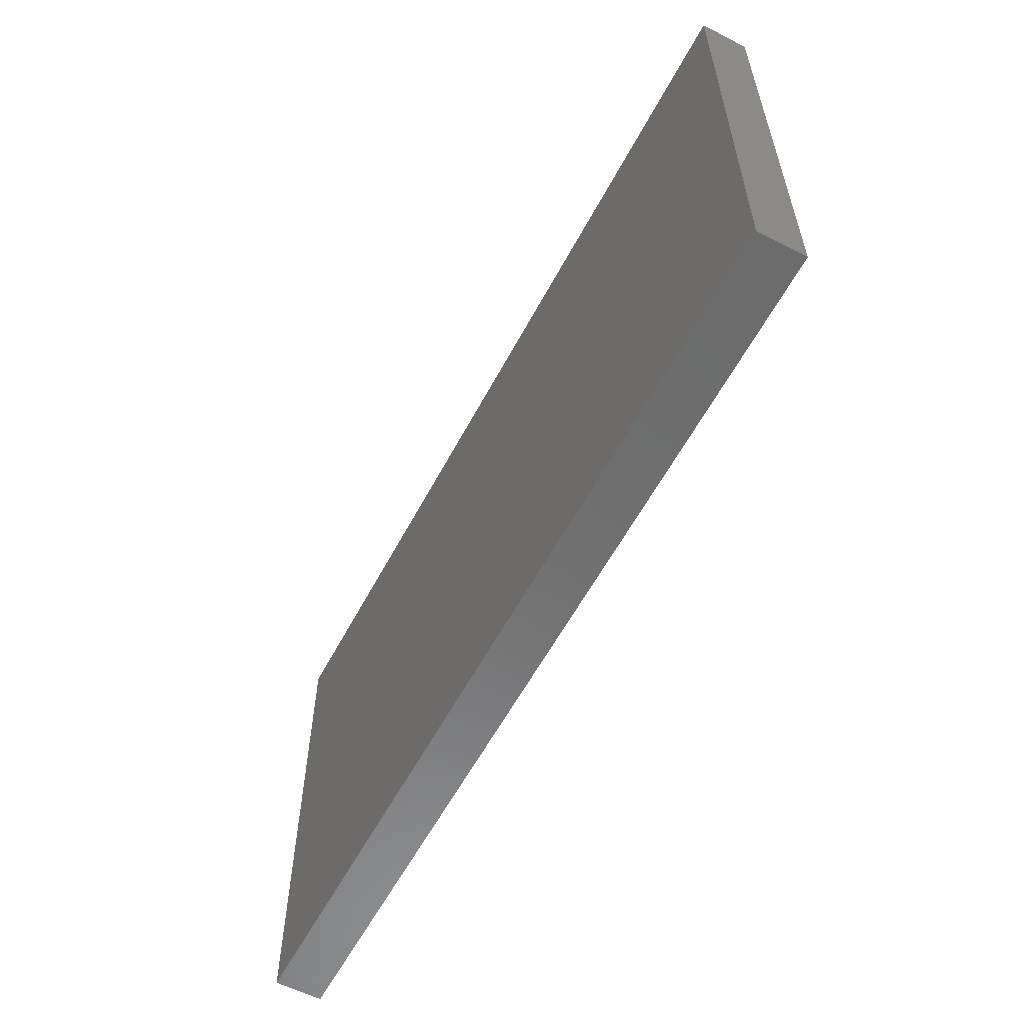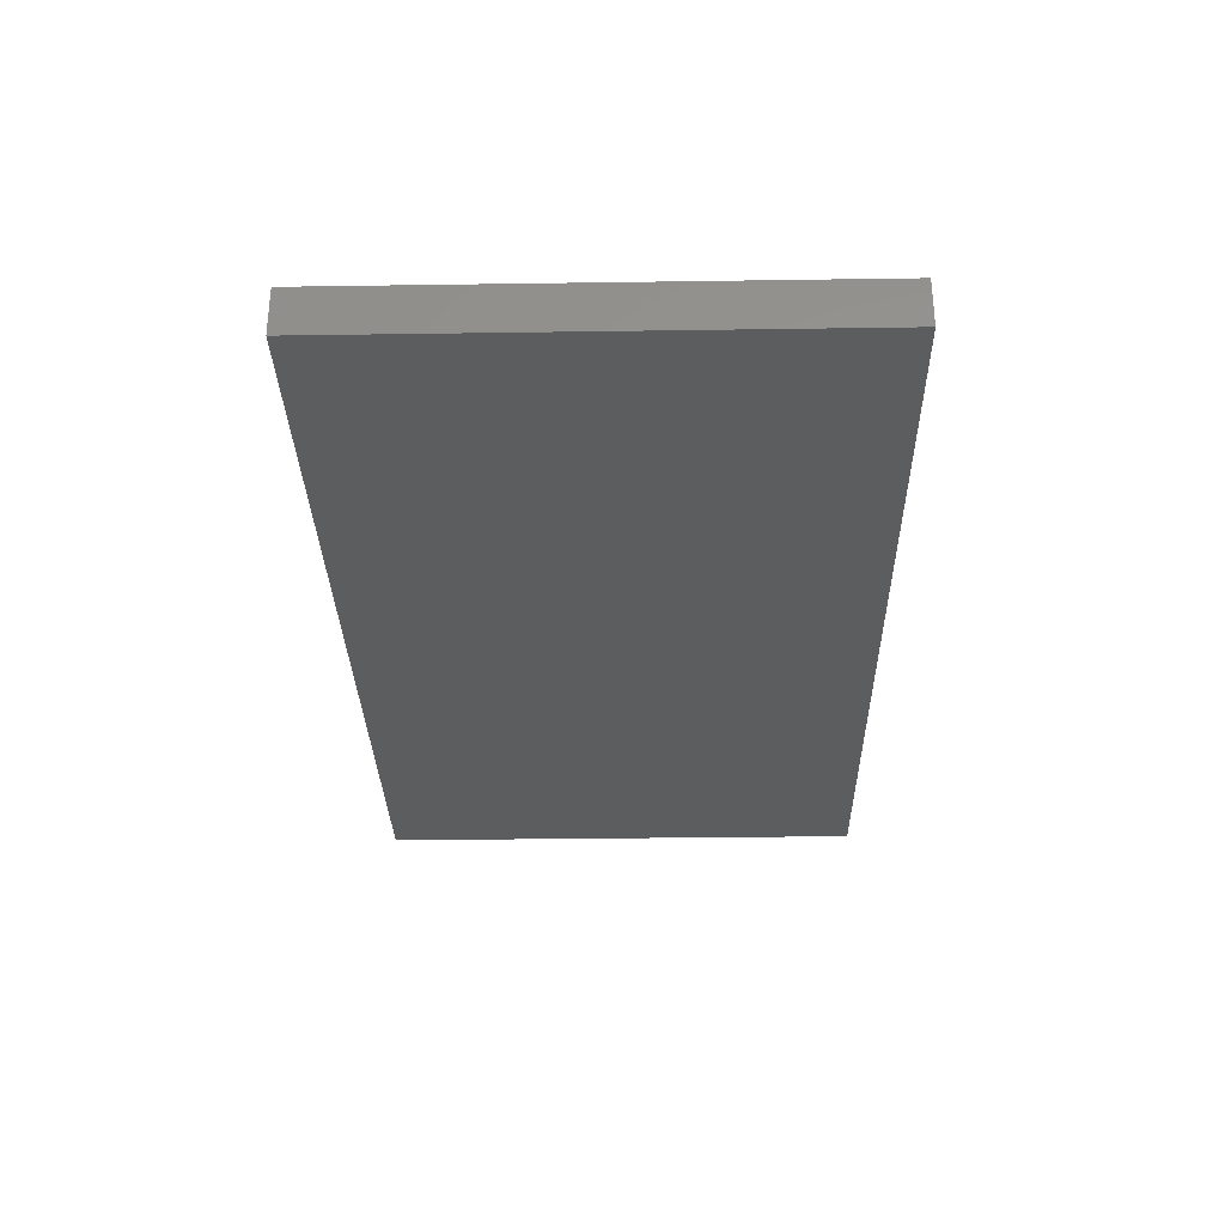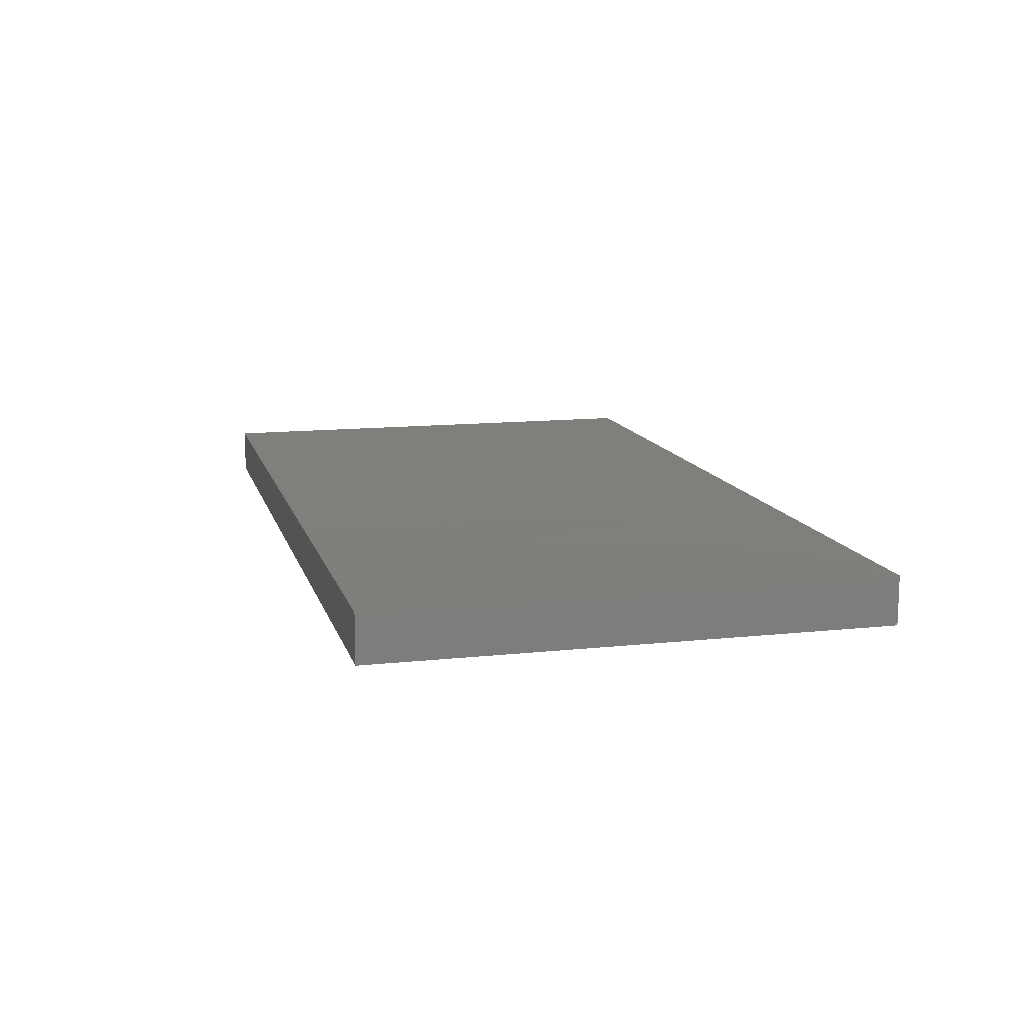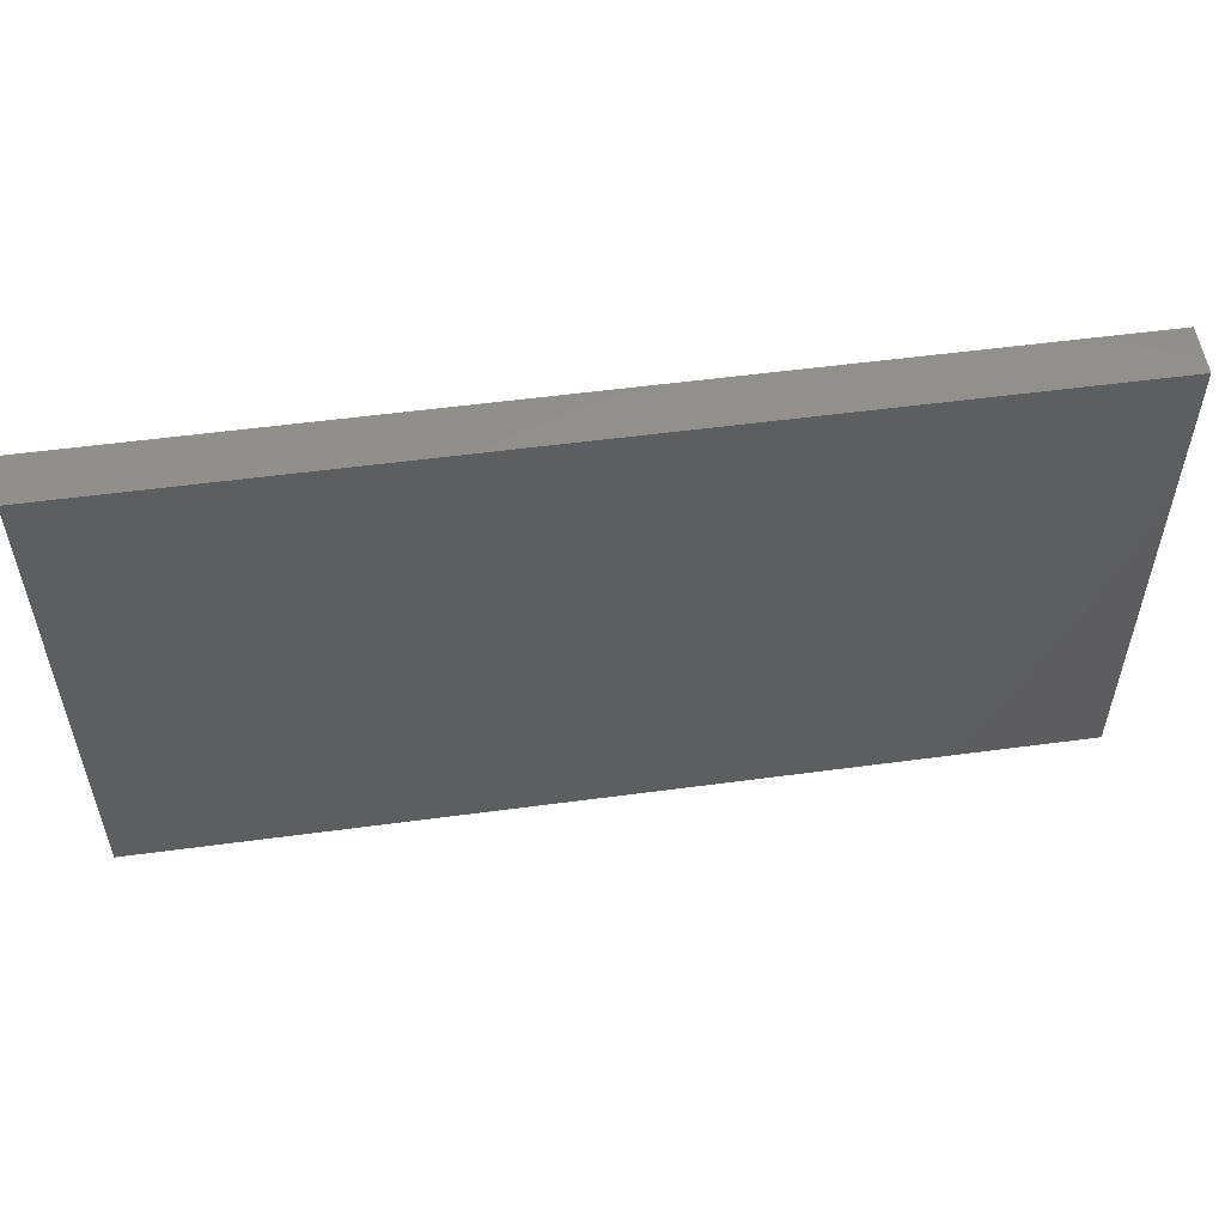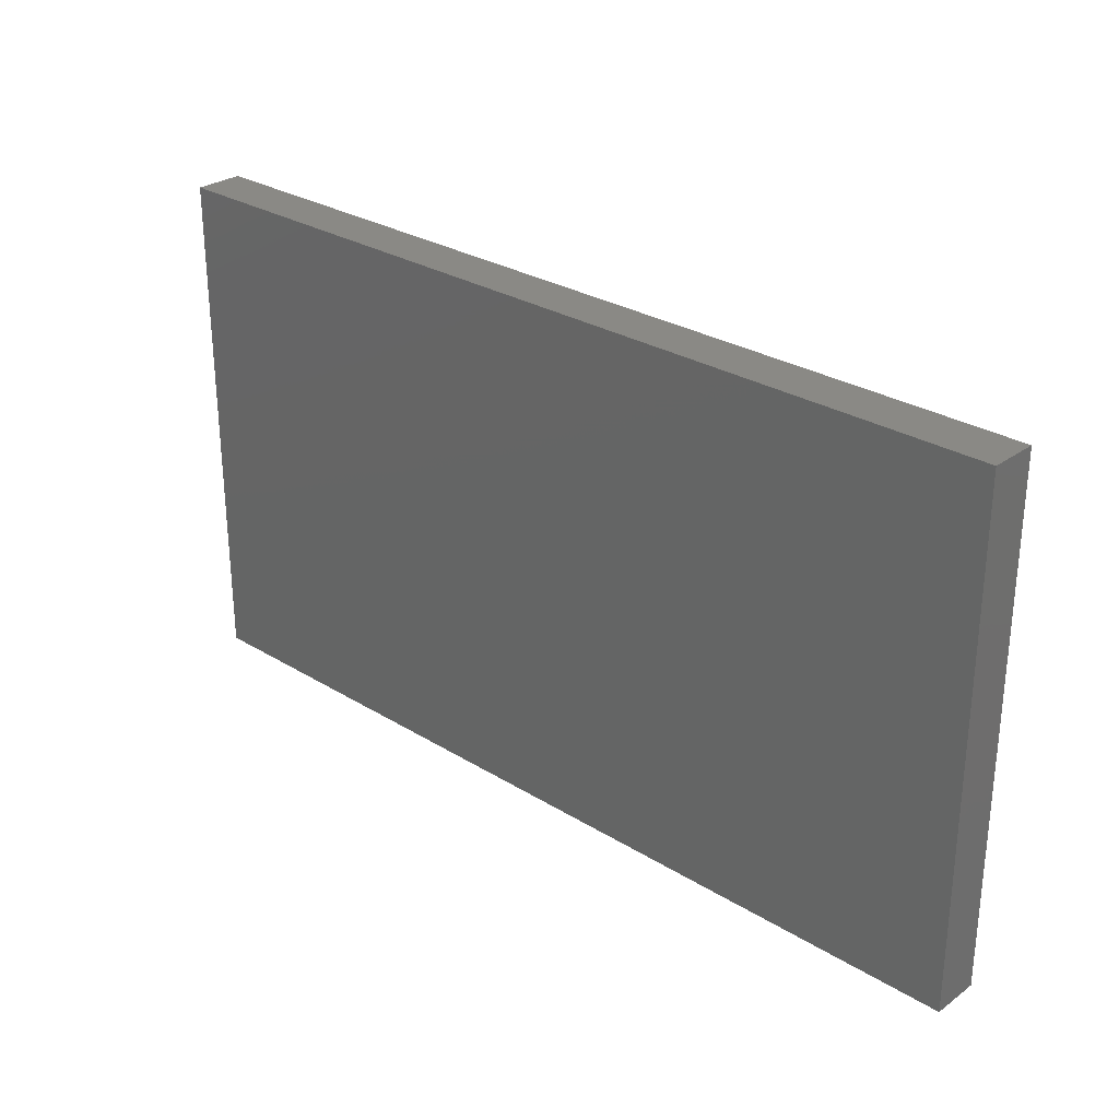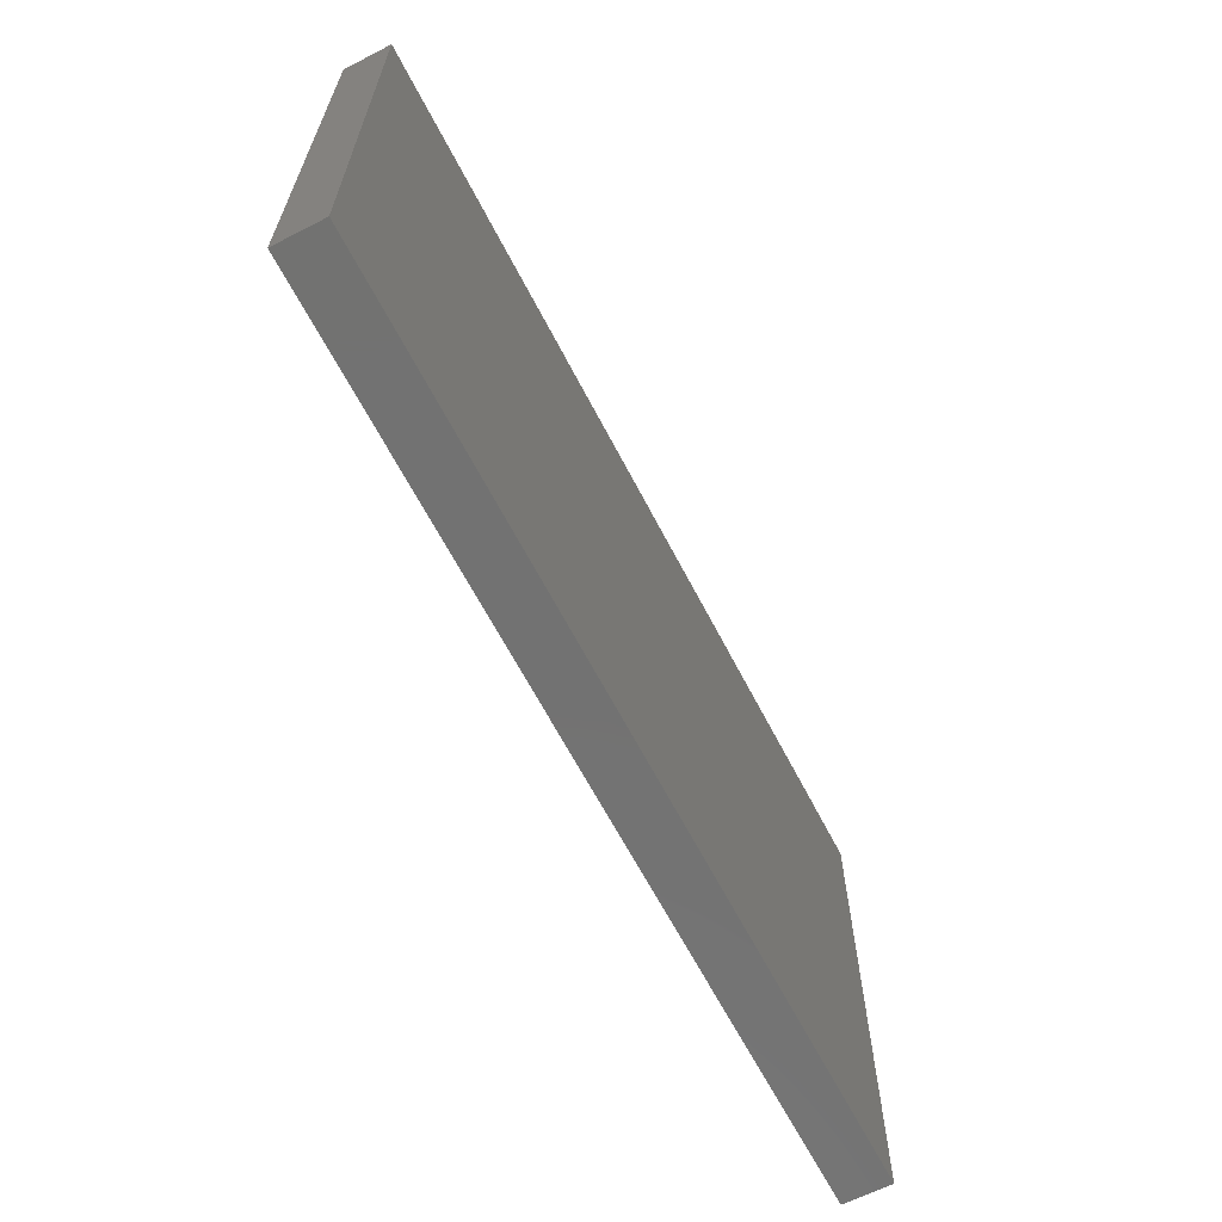
<metadata>
{"format":"stl","ext":"stl","renderer":"f3d","projection":"perspective","resolution":1024,"background":"white","views":[{"elev":-58.5,"azim":-117.8,"up":"+Y"},{"elev":-30.9,"azim":91.2,"up":"+Z"},{"elev":12.5,"azim":75.8,"up":"+Z"},{"elev":54.2,"azim":171.9,"up":"+Y"},{"elev":28.4,"azim":-137.2,"up":"+Y"},{"elev":-64.1,"azim":-62.7,"up":"+Y"}]}
</metadata>
<code>
# stl→obj: 8 verts, 12 faces
v 0.75 -0.4186 -2.563e-17
v -0.75 -0.4186 0.07849
v -0.75 -0.4186 -2.563e-17
v 0.75 -0.4186 0.07849
v 0.75 0.4186 2.563e-17
v 0.75 0.4186 0.07849
v -0.75 0.4186 2.563e-17
v -0.75 0.4186 0.07849
f 1 2 3
f 1 4 2
f 5 4 1
f 5 6 4
f 7 6 5
f 7 8 6
f 3 8 7
f 3 2 8
f 1 3 7
f 5 1 7
f 4 8 2
f 6 8 4

</code>
